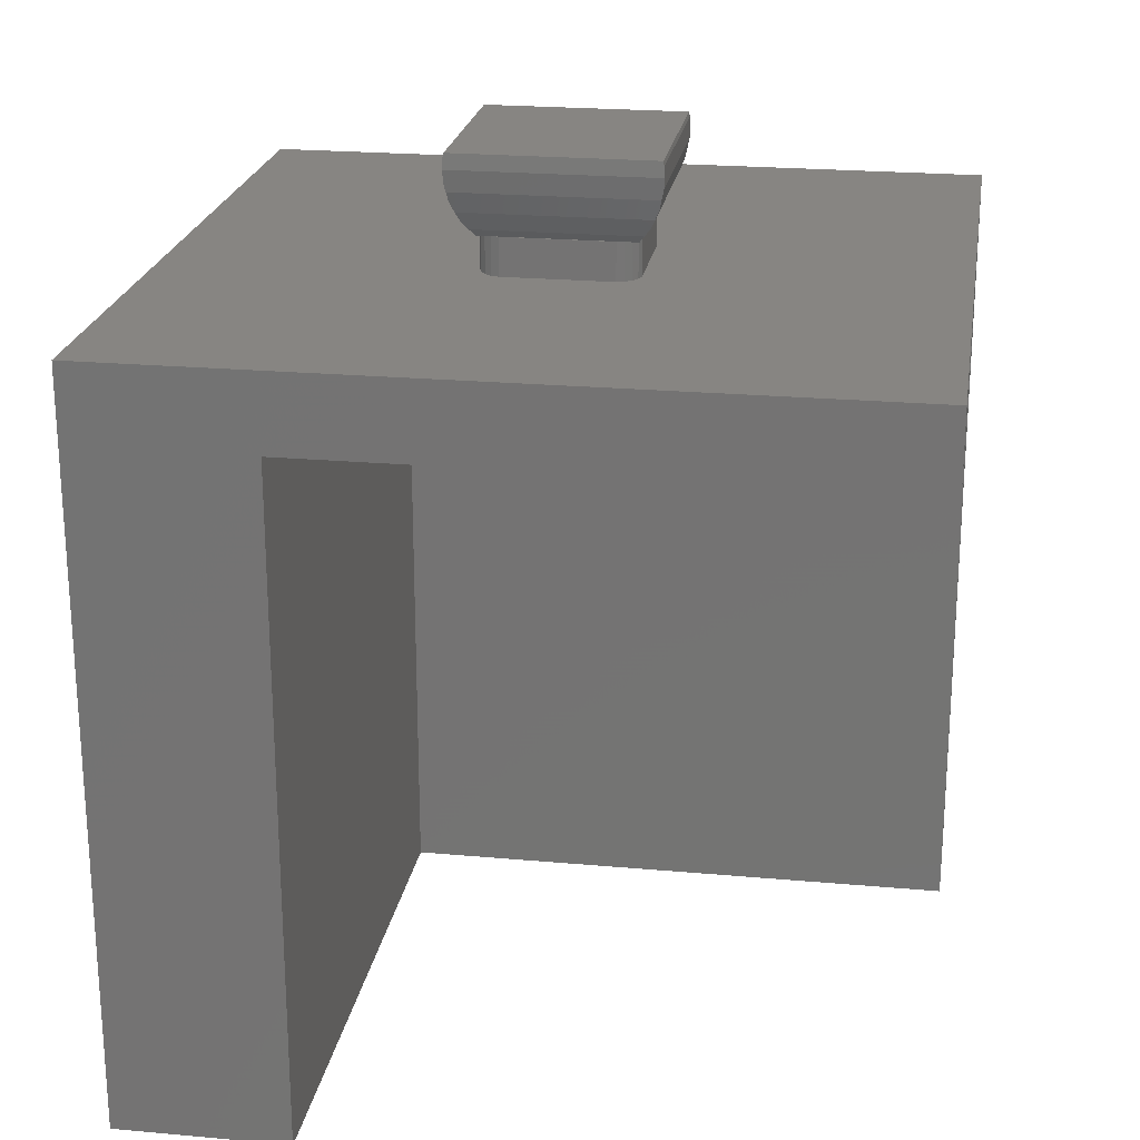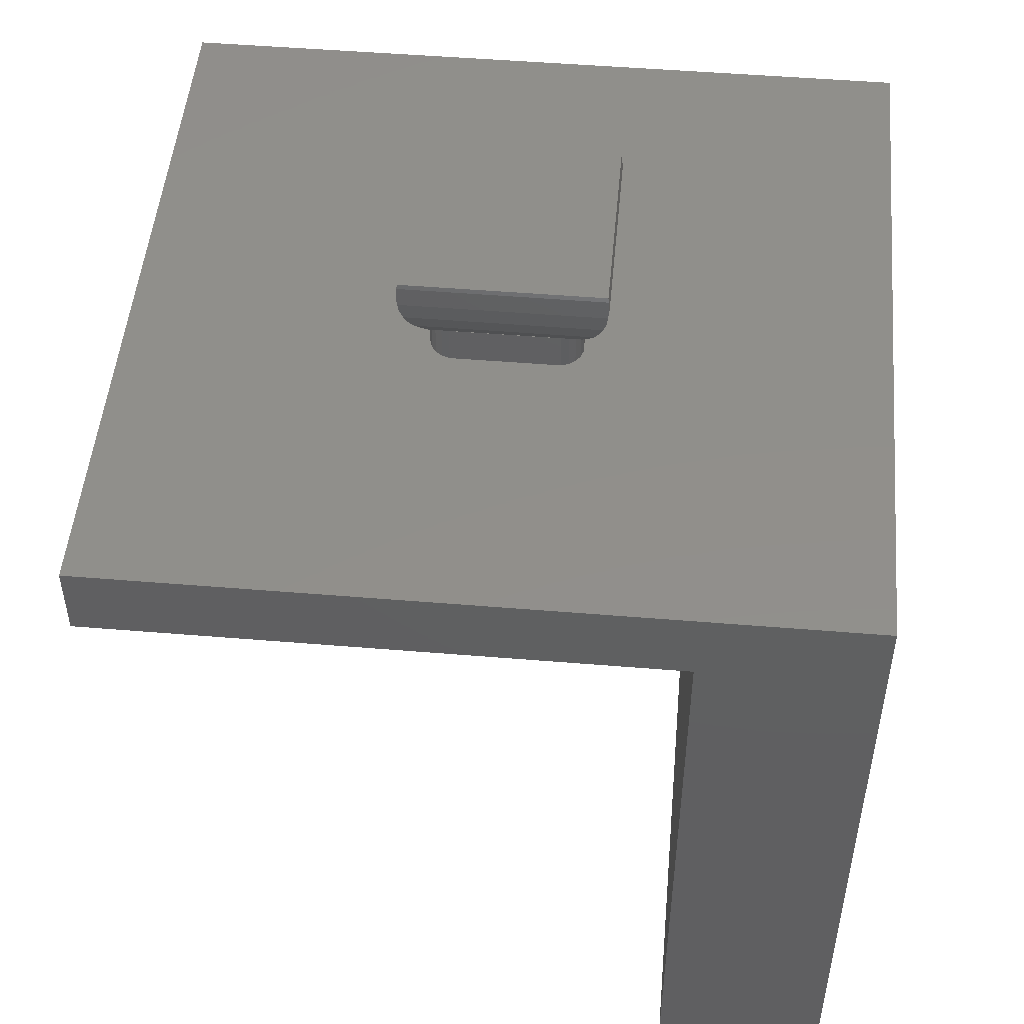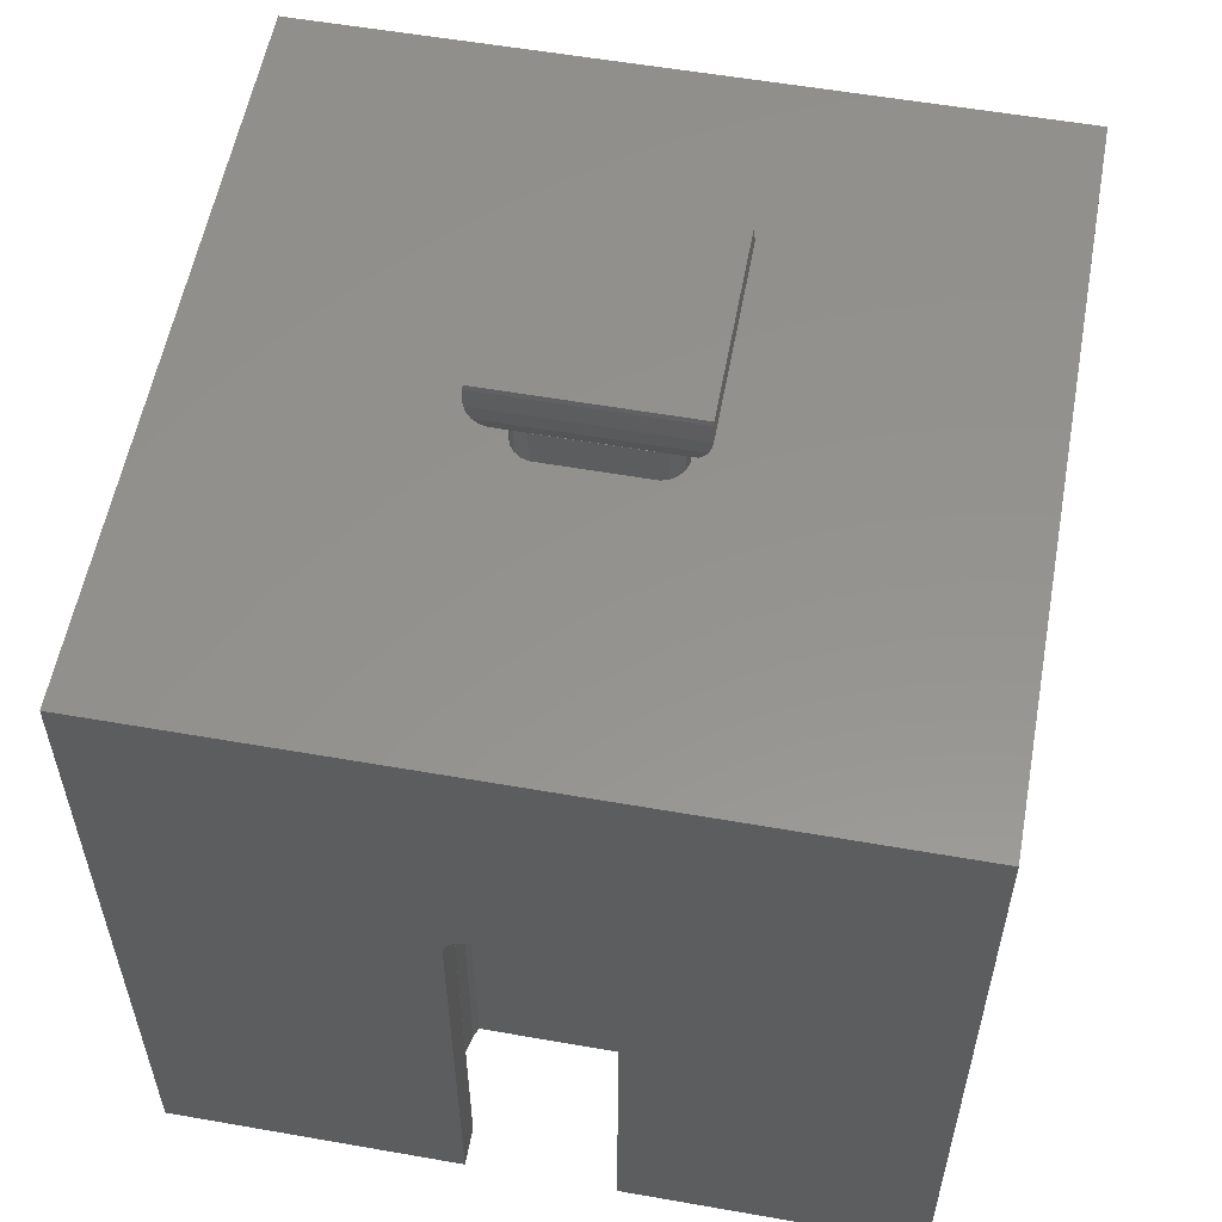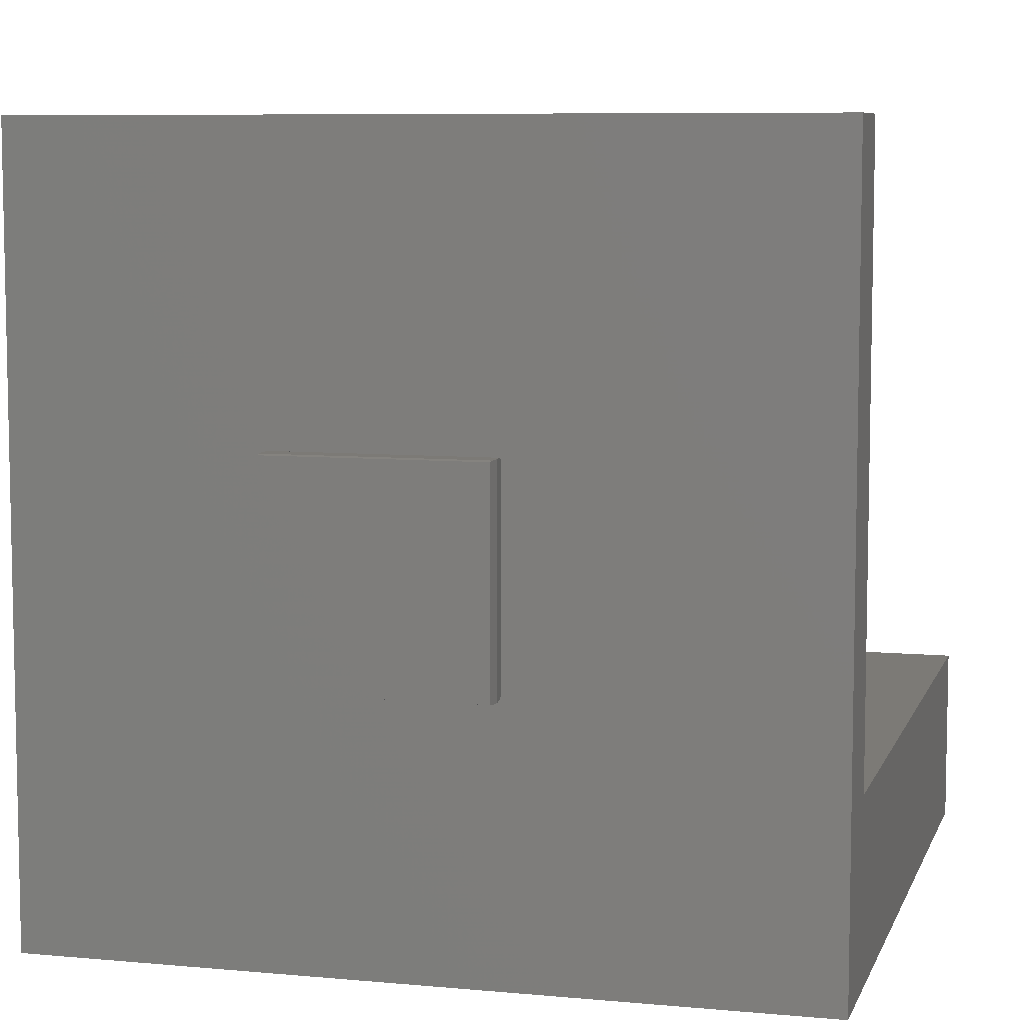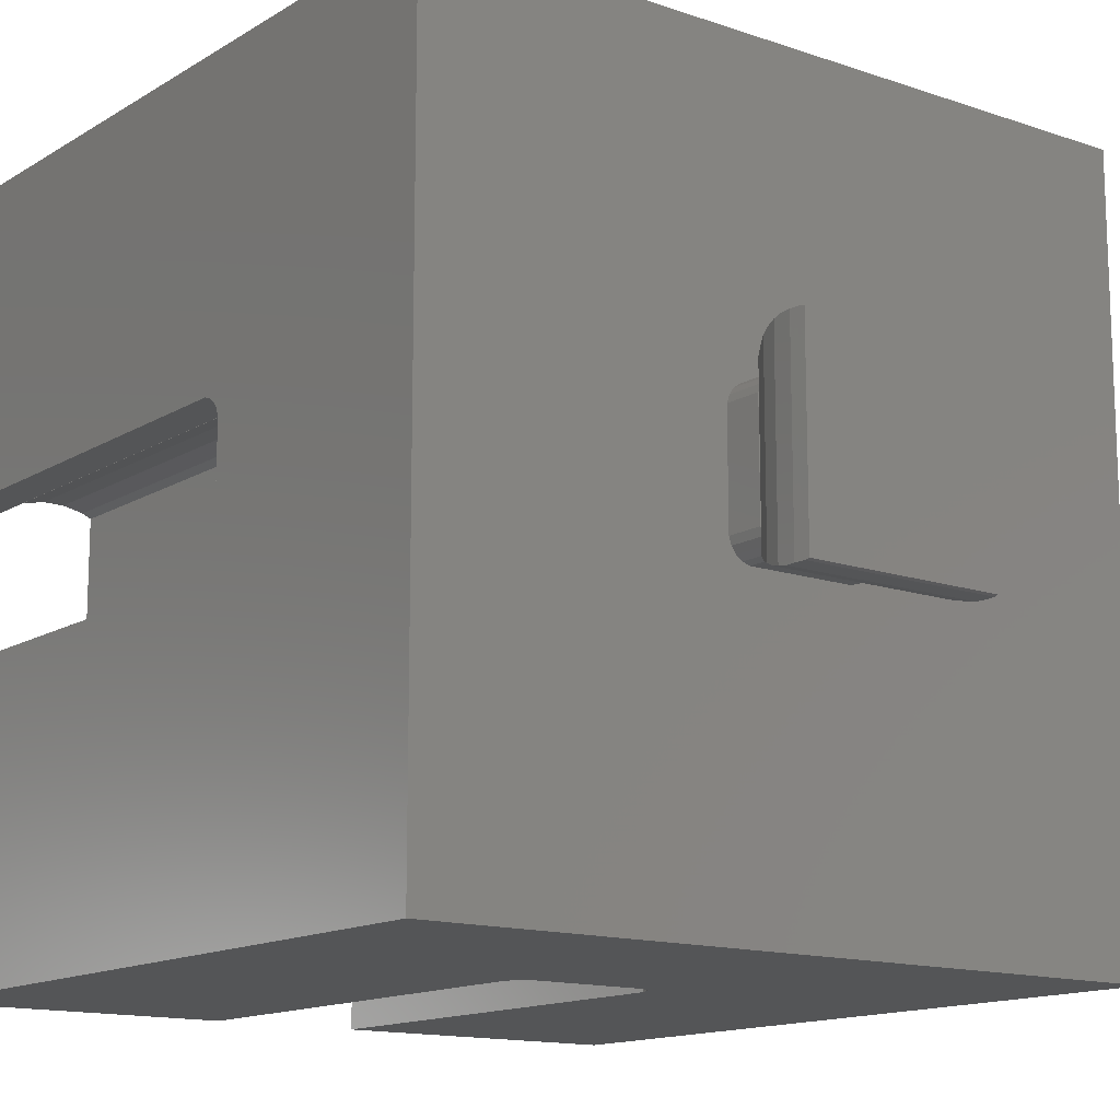
<metadata>
{"format":"stl","ext":"stl","renderer":"f3d","projection":"perspective","resolution":1024,"background":"white","views":[{"elev":22.3,"azim":98.9,"up":"+Z"},{"elev":50.0,"azim":-174.8,"up":"+Z"},{"elev":56.4,"azim":10.4,"up":"+Z"},{"elev":7.5,"azim":15.0,"up":"+Y"},{"elev":-13.9,"azim":-37.3,"up":"+Y"}]}
</metadata>
<code>
# stl→obj: 266 verts, 528 faces
v -1.5 -7.45 9.079
v -1.5 -6.75 0
v -1.5 -6.75 9.079
v -1.5 -7.5 0
v -1.5 -7.5 9.079
v -1.23 -7.5 9.451
v -1.079 -7.45 9.5
v -1.079 -7.5 9.5
v -1.23 -7.45 9.451
v -1.358 -7.5 9.358
v -1.358 -6.75 9.358
v -1.23 -6.75 9.451
v -1.451 -7.5 9.23
v -1.451 -7.45 9.23
v -1.451 -6.75 9.23
v 1.079 -7.45 9.5
v 1.079 -7.5 9.5
v 1.079 -6.75 9.5
v -1.079 -6.75 9.5
v 1.23 -7.45 9.451
v 1.358 -7.5 9.358
v 1.23 -7.5 9.451
v 1.358 -6.75 9.358
v 1.23 -6.75 9.451
v 1.5 -6.75 0
v 1.5 -7.45 9.079
v 1.5 -6.75 9.079
v 1.5 -7.5 0
v 1.5 -7.5 9.079
v 1.451 -7.45 9.23
v 1.451 -6.75 9.23
v 1.451 -7.5 9.23
v -1.454 -7.45 9.221
v -1.5 -7.45 9.08
v 1.083 -7.45 9.499
v 1.223 -7.45 9.453
v -1.223 -7.45 9.453
v -1.083 -7.45 9.499
v 1.454 -7.45 9.221
v 1.5 -7.45 9.08
v -1.13 -6.75 9.483
v -1.496 -6.75 9.092
v 1.13 -6.75 9.483
v 1.496 -6.75 9.092
v -1.496 -6.75 0
v 1.496 -6.75 0
v 1.604 -6.601 9.618
v 1.496 -6.75 9.483
v -1.604 -6.601 9.618
v -1.496 -6.75 9.483
v -1.902 -6.043 9.891
v -1.945 -5.841 9.956
v -1.815 -6.238 9.827
v 1.902 -6.043 9.891
v 1.815 -6.238 9.827
v 1.945 -5.841 9.956
v -1.945 -5.009 9.956
v -1.989 -5.425 10
v -1.989 -5.216 9.978
v 1.989 -5.425 10
v 1.945 -5.009 9.956
v 1.989 -5.216 9.978
v -1.989 -5.634 9.978
v 1.989 -5.634 9.978
v -1.821 -4.625 9.831
v -1.902 -4.807 9.891
v 1.821 -4.625 9.831
v 1.902 -4.807 9.891
v -1.732 -6.425 9.719
v 1.732 -6.425 9.719
v 1.902 -4.807 0
v 1.821 -4.625 0
v -1.902 -6.043 0
v -1.732 -6.425 0
v 1.989 -5.634 0
v 1.902 -6.043 0
v -1.989 -5.216 0
v -1.902 -4.807 0
v -1.989 -5.634 0
v -1.821 -4.625 0
v 1.732 -6.425 0
v 1.989 -5.216 0
v -7.5 1.5 0
v -7.45 1.5 9.079
v -7.5 1.5 9.079
v -6.75 1.5 9.079
v -6.75 1.5 0
v -7.5 1.079 9.5
v -7.45 1.23 9.451
v -7.45 1.079 9.5
v -7.5 1.23 9.451
v -6.75 1.358 9.358
v -6.75 1.23 9.451
v -7.5 1.358 9.358
v -7.45 1.451 9.23
v -7.5 1.451 9.23
v -6.75 1.451 9.23
v -7.45 -1.079 9.5
v -6.75 1.079 9.5
v -6.75 -1.079 9.5
v -7.5 -1.079 9.5
v -6.75 -1.358 9.358
v -7.45 -1.23 9.451
v -6.75 -1.23 9.451
v -7.5 -1.358 9.358
v -7.5 -1.23 9.451
v -6.75 -1.5 0
v -7.45 -1.5 9.079
v -6.75 -1.5 9.079
v -7.5 -1.5 0
v -7.5 -1.5 9.079
v -7.45 -1.451 9.23
v -6.75 -1.451 9.23
v -7.5 -1.451 9.23
v -7.45 1.454 9.221
v -7.45 1.5 9.08
v -7.45 -1.083 9.499
v -7.45 -1.223 9.453
v -7.45 1.223 9.453
v -7.45 1.083 9.499
v -7.45 -1.454 9.221
v -7.45 -1.5 9.08
v -6.75 1.13 9.483
v -6.75 1.496 9.092
v -6.75 -1.13 9.483
v -6.75 -1.496 9.092
v -6.75 1.496 0
v -6.75 -1.496 0
v -6.601 -1.604 9.618
v -6.75 -1.496 9.483
v -6.601 1.604 9.618
v -6.75 1.496 9.483
v -5.841 1.945 9.956
v -6.238 1.815 9.827
v -6.043 1.902 9.891
v -6.043 -1.902 9.891
v -6.238 -1.815 9.827
v -5.841 -1.945 9.956
v -5.009 1.945 9.956
v -5.425 1.989 10
v -5.216 1.989 9.978
v -5.425 -1.989 10
v -5.009 -1.945 9.956
v -5.216 -1.989 9.978
v -5.634 1.989 9.978
v -5.634 -1.989 9.978
v -4.625 1.821 9.831
v -4.807 1.902 9.891
v -4.625 -1.821 9.831
v -4.807 -1.902 9.891
v -6.425 1.732 9.719
v -6.425 -1.732 9.719
v -4.807 -1.902 0
v -4.625 -1.821 0
v -6.043 1.902 0
v -6.425 1.732 0
v -5.634 -1.989 0
v -6.043 -1.902 0
v -5.216 1.989 0
v -4.807 1.902 0
v -5.634 1.989 0
v -4.625 1.821 0
v -6.425 -1.732 0
v -5.216 -1.989 0
v 7.5 7.5 15
v 7.5 -4 13.5
v 7.5 7.5 13.5
v 7.5 -7.5 15
v 7.5 -7.5 0
v 7.5 -4 0
v 1.5 1.079 15
v 1.451 1.23 15
v 1.358 1.358 15
v 1.23 1.451 15
v 1.079 1.5 15
v -1.079 1.5 15
v -7.5 7.5 15
v -1.5 1.079 15
v -1.5 -1.079 15
v -1.451 1.23 15
v -1.358 1.358 15
v -1.23 1.451 15
v 1.5 -1.079 15
v 1.451 -1.23 15
v 1.358 -1.358 15
v 1.23 -1.451 15
v 1.079 -1.5 15
v -1.079 -1.5 15
v -7.5 -7.5 15
v -1.23 -1.451 15
v -1.358 -1.358 15
v -1.451 -1.23 15
v -4 -4 0
v -7.5 -7.5 0
v -4 7.5 0
v -7.5 7.5 0
v -4 7.5 13.5
v -4 -4 13.5
v 1.451 1.23 15.75
v 1.358 1.358 15.75
v 1.483 1.13 15.75
v 1.5 1.079 15.75
v 1.23 1.451 15.75
v 1.092 1.496 15.75
v 1.079 1.5 15.75
v 1.5 -1.079 15.75
v -1.079 1.5 15.75
v -1.358 1.358 15.75
v -1.23 1.451 15.75
v -1.5 1.079 15.75
v -1.5 -1.079 15.75
v -1.451 1.23 15.75
v -1.483 1.13 15.75
v -1.092 1.496 15.75
v -1.092 -1.496 15.75
v -1.23 -1.451 15.75
v -1.079 -1.5 15.75
v -1.483 -1.13 15.75
v -1.451 -1.23 15.75
v -1.358 -1.358 15.75
v 1.079 -1.5 15.75
v 1.092 -1.496 15.75
v 1.23 -1.451 15.75
v 1.483 -1.13 15.75
v 1.451 -1.23 15.75
v 1.358 -1.358 15.75
v -1.618 1.604 15.9
v -1.483 1.496 15.75
v -1.618 -1.604 15.9
v -1.483 -1.496 15.75
v -1.891 1.902 16.46
v -1.827 1.815 16.26
v -1.956 1.945 16.66
v -1.827 -1.815 16.26
v -1.891 -1.902 16.46
v -1.956 -1.945 16.66
v -1.968 1.97 17.38
v -1.978 1.989 17.28
v -2 1.989 17.07
v -1.968 -1.97 17.38
v -2 -1.989 17.07
v -1.978 -1.989 17.28
v -1.978 1.989 16.87
v -1.978 -1.989 16.87
v -1.719 1.732 16.07
v -1.719 -1.732 16.07
v 2 1.989 17.07
v 1.978 1.989 17.28
v 1.968 1.97 17.38
v 1.978 -1.989 17.28
v 2 -1.989 17.07
v 1.968 -1.97 17.38
v 1.978 1.989 16.87
v 1.956 1.945 16.66
v 1.956 -1.945 16.66
v 1.978 -1.989 16.87
v 1.719 1.732 16.07
v 1.827 1.815 16.26
v 1.618 1.604 15.9
v 1.618 -1.604 15.9
v 1.827 -1.815 16.26
v 1.719 -1.732 16.07
v 1.483 1.496 15.75
v 1.483 -1.496 15.75
v 1.891 1.902 16.46
v 1.891 -1.902 16.46
f 1 2 3
f 4 1 5
f 1 4 2
f 6 7 8
f 7 6 9
f 10 9 6
f 11 9 10
f 9 11 12
f 13 1 14
f 1 13 5
f 11 14 15
f 10 14 11
f 14 10 13
f 7 16 17
f 7 17 8
f 16 7 18
f 18 7 19
f 20 21 22
f 21 20 23
f 23 20 24
f 25 26 27
f 28 26 25
f 26 28 29
f 17 20 22
f 20 17 16
f 30 23 31
f 21 30 32
f 30 21 23
f 29 30 26
f 30 29 32
f 33 14 34
f 1 34 14
f 16 35 36
f 16 36 20
f 9 37 38
f 9 38 7
f 39 40 30
f 26 30 40
f 12 37 9
f 37 12 41
f 38 37 41
f 38 19 7
f 19 38 41
f 34 3 42
f 3 34 1
f 33 34 42
f 33 15 14
f 15 33 42
f 18 35 16
f 35 18 43
f 36 35 43
f 36 24 20
f 24 36 43
f 39 31 44
f 31 39 30
f 40 39 44
f 40 27 26
f 27 40 44
f 45 3 2
f 3 45 42
f 41 18 19
f 18 41 43
f 46 27 44
f 27 46 25
f 43 47 48
f 41 47 43
f 49 41 50
f 41 49 47
f 51 52 53
f 54 55 56
f 53 56 55
f 56 53 52
f 57 58 59
f 60 57 61
f 57 60 58
f 60 61 62
f 52 63 58
f 64 56 60
f 52 60 56
f 60 52 58
f 65 57 66
f 61 65 67
f 65 61 57
f 61 67 68
f 69 53 49
f 70 47 55
f 49 55 47
f 55 49 53
f 71 67 72
f 67 71 68
f 69 73 51
f 73 69 74
f 69 51 53
f 42 74 69
f 74 42 45
f 42 69 49
f 42 49 50
f 64 54 56
f 54 75 76
f 75 54 64
f 77 66 59
f 66 77 78
f 57 59 66
f 51 79 63
f 79 51 73
f 51 63 52
f 78 65 66
f 65 78 80
f 54 70 55
f 70 76 81
f 76 70 54
f 61 68 62
f 82 68 71
f 68 82 62
f 64 62 82
f 64 82 75
f 62 64 60
f 70 44 47
f 44 81 46
f 81 44 70
f 47 44 48
f 63 59 58
f 59 63 77
f 77 63 79
f 80 67 65
f 67 80 72
f 12 50 41
f 11 50 12
f 15 50 11
f 50 15 42
f 48 24 43
f 48 23 24
f 48 31 23
f 31 48 44
f 83 84 85
f 84 83 86
f 86 83 87
f 88 89 90
f 89 88 91
f 89 92 93
f 94 89 91
f 89 94 92
f 85 95 96
f 95 85 84
f 95 94 96
f 94 95 92
f 92 95 97
f 98 99 100
f 98 90 99
f 101 90 98
f 90 101 88
f 102 103 104
f 105 103 102
f 103 105 106
f 107 108 109
f 110 108 107
f 108 110 111
f 106 98 103
f 98 106 101
f 112 102 113
f 102 112 105
f 105 112 114
f 108 114 112
f 114 108 111
f 115 84 116
f 84 115 95
f 103 98 117
f 103 117 118
f 90 89 119
f 90 119 120
f 121 122 112
f 108 112 122
f 119 93 123
f 93 119 89
f 123 120 119
f 120 99 90
f 99 120 123
f 86 116 84
f 116 86 124
f 124 115 116
f 115 97 95
f 97 115 124
f 117 100 125
f 100 117 98
f 125 118 117
f 118 104 103
f 104 118 125
f 113 121 112
f 121 113 126
f 126 122 121
f 109 122 126
f 122 109 108
f 127 86 87
f 86 127 124
f 123 100 99
f 100 123 125
f 109 128 107
f 128 109 126
f 125 129 130
f 129 125 131
f 123 131 125
f 131 123 132
f 133 134 135
f 136 137 138
f 137 133 138
f 133 137 134
f 139 140 141
f 142 139 143
f 139 142 140
f 144 142 143
f 140 133 145
f 146 138 142
f 138 140 142
f 140 138 133
f 147 139 148
f 143 147 149
f 147 143 139
f 150 143 149
f 134 131 151
f 152 129 137
f 129 134 137
f 134 129 131
f 153 149 154
f 149 153 150
f 155 151 156
f 151 155 135
f 134 151 135
f 156 124 127
f 124 156 151
f 131 124 151
f 132 124 131
f 146 136 138
f 157 136 146
f 136 157 158
f 159 148 141
f 148 159 160
f 139 141 148
f 161 135 155
f 135 161 145
f 133 135 145
f 160 147 148
f 147 160 162
f 136 152 137
f 158 152 136
f 152 158 163
f 150 144 143
f 164 150 153
f 150 164 144
f 144 146 142
f 164 146 144
f 146 164 157
f 152 126 129
f 163 126 152
f 126 163 128
f 129 126 130
f 145 141 140
f 161 141 145
f 141 161 159
f 154 147 162
f 147 154 149
f 132 97 124
f 132 92 97
f 132 93 92
f 93 132 123
f 130 104 125
f 130 102 104
f 130 113 102
f 113 130 126
f 165 166 167
f 168 166 165
f 169 166 168
f 166 169 170
f 165 171 168
f 165 172 171
f 165 173 172
f 165 174 173
f 165 175 174
f 165 176 175
f 177 176 165
f 178 177 179
f 180 177 178
f 181 177 180
f 182 177 181
f 176 177 182
f 183 168 171
f 184 168 183
f 185 168 184
f 186 168 185
f 187 168 186
f 188 168 187
f 189 188 190
f 189 179 177
f 188 189 168
f 191 189 190
f 192 189 191
f 179 189 192
f 169 75 170
f 169 76 75
f 169 81 76
f 28 81 169
f 25 81 28
f 81 25 46
f 82 170 75
f 71 170 82
f 72 170 71
f 193 72 80
f 72 193 170
f 78 193 80
f 193 78 77
f 4 74 2
f 194 74 4
f 79 193 77
f 73 193 79
f 74 194 73
f 162 193 154
f 193 153 154
f 193 164 153
f 193 157 164
f 73 194 193
f 158 193 194
f 193 158 157
f 158 194 163
f 110 163 194
f 163 110 107
f 45 2 74
f 193 162 195
f 160 195 162
f 159 195 160
f 161 195 159
f 196 161 155
f 196 155 156
f 87 156 127
f 83 156 87
f 156 83 196
f 161 196 195
f 163 107 128
f 110 194 111
f 85 196 83
f 196 85 177
f 96 177 85
f 94 177 96
f 91 177 94
f 88 177 91
f 101 177 88
f 189 101 106
f 189 111 194
f 101 189 177
f 105 189 106
f 114 189 105
f 111 189 114
f 197 165 167
f 165 197 177
f 196 197 195
f 197 196 177
f 189 8 168
f 189 6 8
f 189 10 6
f 189 13 10
f 189 5 13
f 194 5 189
f 5 194 4
f 17 168 8
f 22 168 17
f 21 168 22
f 32 168 21
f 29 168 32
f 169 29 28
f 29 169 168
f 198 167 166
f 167 198 197
f 198 195 197
f 195 198 193
f 170 198 166
f 198 170 193
f 199 173 200
f 173 199 172
f 199 201 172
f 202 171 201
f 201 171 172
f 173 203 200
f 203 173 174
f 203 174 204
f 204 174 175
f 205 204 175
f 206 171 202
f 171 206 183
f 175 207 205
f 207 175 176
f 182 208 209
f 208 182 181
f 179 210 178
f 210 179 211
f 212 180 213
f 213 180 178
f 210 213 178
f 180 208 181
f 208 180 212
f 207 176 214
f 214 176 182
f 209 214 182
f 215 216 190
f 188 215 190
f 188 217 215
f 218 211 179
f 192 218 179
f 192 219 218
f 191 219 192
f 219 191 220
f 188 221 217
f 221 188 187
f 191 216 220
f 216 191 190
f 222 221 187
f 186 222 187
f 186 223 222
f 183 206 224
f 224 225 184
f 183 224 184
f 186 226 223
f 226 186 185
f 226 184 225
f 184 226 185
f 207 204 205
f 204 207 214
f 210 218 213
f 218 210 211
f 222 217 221
f 217 222 215
f 201 206 202
f 206 201 224
f 213 227 228
f 218 227 213
f 229 218 230
f 218 229 227
f 231 232 233
f 234 235 236
f 234 233 232
f 233 234 236
f 237 238 239
f 239 240 237
f 240 239 241
f 242 240 241
f 243 233 239
f 236 244 241
f 236 239 233
f 239 236 241
f 245 227 232
f 229 246 234
f 229 232 227
f 232 229 234
f 247 248 249
f 250 251 252
f 252 247 249
f 247 252 251
f 253 247 254
f 247 255 254
f 255 247 251
f 251 256 255
f 257 258 259
f 258 260 259
f 260 258 261
f 261 262 260
f 259 201 263
f 259 224 201
f 260 224 259
f 224 260 264
f 265 254 258
f 254 261 258
f 261 254 255
f 255 266 261
f 265 258 257
f 257 231 265
f 231 257 245
f 245 232 231
f 257 259 204
f 204 245 257
f 245 204 214
f 259 263 204
f 214 227 245
f 214 228 227
f 236 235 244
f 235 256 244
f 256 235 266
f 255 256 266
f 248 237 249
f 237 248 238
f 253 254 265
f 265 243 253
f 243 265 231
f 231 233 243
f 234 246 235
f 246 266 235
f 266 246 262
f 261 266 262
f 242 252 240
f 252 242 250
f 244 242 241
f 242 244 250
f 256 250 244
f 250 256 251
f 229 215 246
f 215 262 246
f 262 215 222
f 230 215 229
f 260 262 222
f 264 260 222
f 253 248 247
f 248 253 238
f 243 238 253
f 238 243 239
f 237 252 249
f 252 237 240
f 209 228 214
f 208 228 209
f 212 228 208
f 228 212 213
f 199 263 201
f 200 263 199
f 203 263 200
f 263 203 204
f 230 216 215
f 230 220 216
f 230 219 220
f 219 230 218
f 264 225 224
f 264 226 225
f 264 223 226
f 223 264 222

</code>
